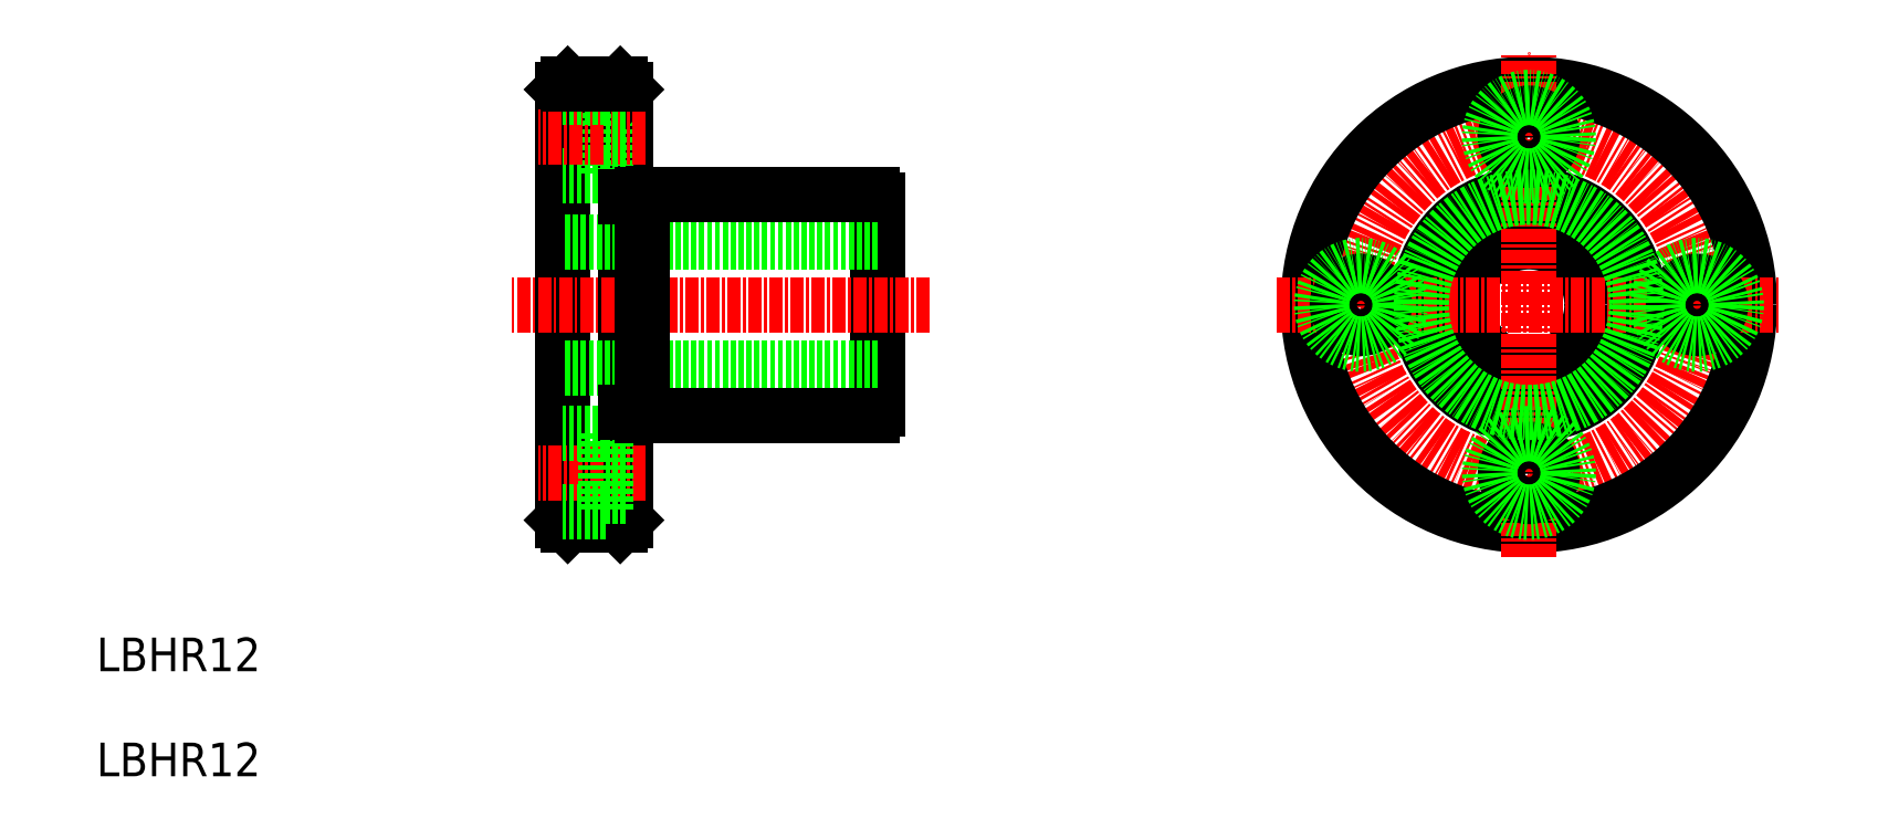
<metadata>
{"format":"dxf","ext":"dxf","renderer":"ezdxf+matplotlib","layout":"modelspace","background":"white","min_lineweight":24,"dpi":150}
</metadata>
<code>
0
SECTION
2
ENTITIES
0
LINE
8
0
10
270.1
20
159.4
30
0
11
270.1
21
200.4
31
0
0
LINE
8
0
10
276.1
20
159.4
30
0
11
276.1
21
200.4
31
0
0
LINE
8
0
10
300.1
20
169.9
30
0
11
300.1
21
189.8
31
0
0
LINE
8
0
10
300.1
20
173.9
30
0
11
270.1
21
173.9
31
0
0
LINE
8
0
10
277.7
20
169.4
30
0
11
299.5
21
169.4
31
0
0
LINE
8
0
10
275.6
20
158.9
30
0
11
270.6
21
158.9
31
0
0
LINE
8
0
10
270.6
20
158.9
30
0
11
270.1
21
159.4
31
0
0
LINE
8
0
10
275.6
20
158.9
30
0
11
276.1
21
159.4
31
0
0
LINE
8
CENTER
10
278
20
163.9
30
0
11
267.7
21
163.9
31
0
0
LINE
8
0
10
281.7
20
169.4
30
0
11
281.7
21
169.4
31
0
0
LINE
8
0
10
287.3
20
169.4
30
0
11
287.3
21
169.4
31
0
0
LINE
8
CENTER
10
305
20
179.9
30
0
11
265.2
21
179.9
31
0
0
LINE
8
0
10
300.1
20
185.9
30
0
11
270.1
21
185.9
31
0
0
LINE
8
0
10
277.7
20
190.4
30
0
11
299.5
21
190.4
31
0
0
LINE
8
0
10
274.2
20
199.6
30
0
11
274.2
21
192.1
31
0
0
LINE
8
0
10
274.2
20
192.1
30
0
11
270.1
21
192.1
31
0
0
LINE
8
0
10
270.6
20
200.9
30
0
11
270.1
21
200.4
31
0
0
LINE
8
0
10
275.6
20
200.9
30
0
11
276.1
21
200.4
31
0
0
LINE
8
CENTER
10
278
20
195.9
30
0
11
267.7
21
195.9
31
0
0
LINE
8
0
10
274.2
20
199.6
30
0
11
270.1
21
199.6
31
0
0
LINE
8
0
10
276.1
20
193.6
30
0
11
274.2
21
193.6
31
0
0
LINE
8
0
10
276.1
20
198.1
30
0
11
274.2
21
198.1
31
0
0
LINE
8
0
10
275.6
20
200.9
30
0
11
270.6
21
200.9
31
0
0
CIRCLE
8
0
10
362.1
20
179.9
30
0
40
6
0
CIRCLE
8
0
10
362.1
20
179.9
30
0
40
10.5
0
CIRCLE
8
CENTER
10
362.1
20
179.9
30
0
40
16
0
CIRCLE
8
0
10
362.1
20
179.9
30
0
40
21
0
LINE
8
CENTER
10
338.1
20
179.9
30
0
11
386.1
21
179.9
31
0
0
LINE
8
CENTER
10
362.1
20
155.9
30
0
11
362.1
21
203.9
31
0
0
CIRCLE
8
0
10
362.1
20
163.9
30
0
40
2.25
0
CIRCLE
8
0
10
362.1
20
163.9
30
0
40
3.75
0
CIRCLE
8
0
10
346.1
20
179.9
30
0
40
2.25
0
CIRCLE
8
0
10
346.1
20
179.9
30
0
40
3.75
0
CIRCLE
8
0
10
362.1
20
195.9
30
0
40
2.25
0
CIRCLE
8
0
10
362.1
20
195.9
30
0
40
3.75
0
CIRCLE
8
0
10
378.1
20
179.9
30
0
40
2.25
0
CIRCLE
8
0
10
378.1
20
179.9
30
0
40
3.75
0
LINE
8
0
10
274.2
20
167.6
30
0
11
274.2
21
160.1
31
0
0
LINE
8
0
10
276.1
20
161.6
30
0
11
274.2
21
161.6
31
0
0
LINE
8
0
10
274.2
20
160.1
30
0
11
270.1
21
160.1
31
0
0
LINE
8
0
10
276.1
20
166.1
30
0
11
274.2
21
166.1
31
0
0
LINE
8
0
10
274.2
20
167.6
30
0
11
270.1
21
167.6
31
0
0
ARC
8
0
10
298.9
20
170.5
30
0
40
1.3
50
297.8
51
332.2
0
LINE
8
0
10
277.7
20
169.4
30
0
11
277.7
21
190.4
31
0
0
LINE
8
0
10
276.1
20
169.6
30
0
11
277.7
21
169.6
31
0
0
LINE
8
0
10
276.1
20
190.1
30
0
11
277.7
21
190.1
31
0
0
ARC
8
0
10
298.9
20
189.2
30
0
40
1.3
50
27.8
51
62.2
0
CIRCLE
8
0
10
362.1
20
179.9
30
0
40
10.25
0
TEXT
8
0
10
225.7
20
135
30
0
40
3.2
1
LBHR12
0
TEXT
8
0
10
225.7
20
145
30
0
40
3.2
1
LBHR12
0
ENDSEC
0
EOF

</code>
